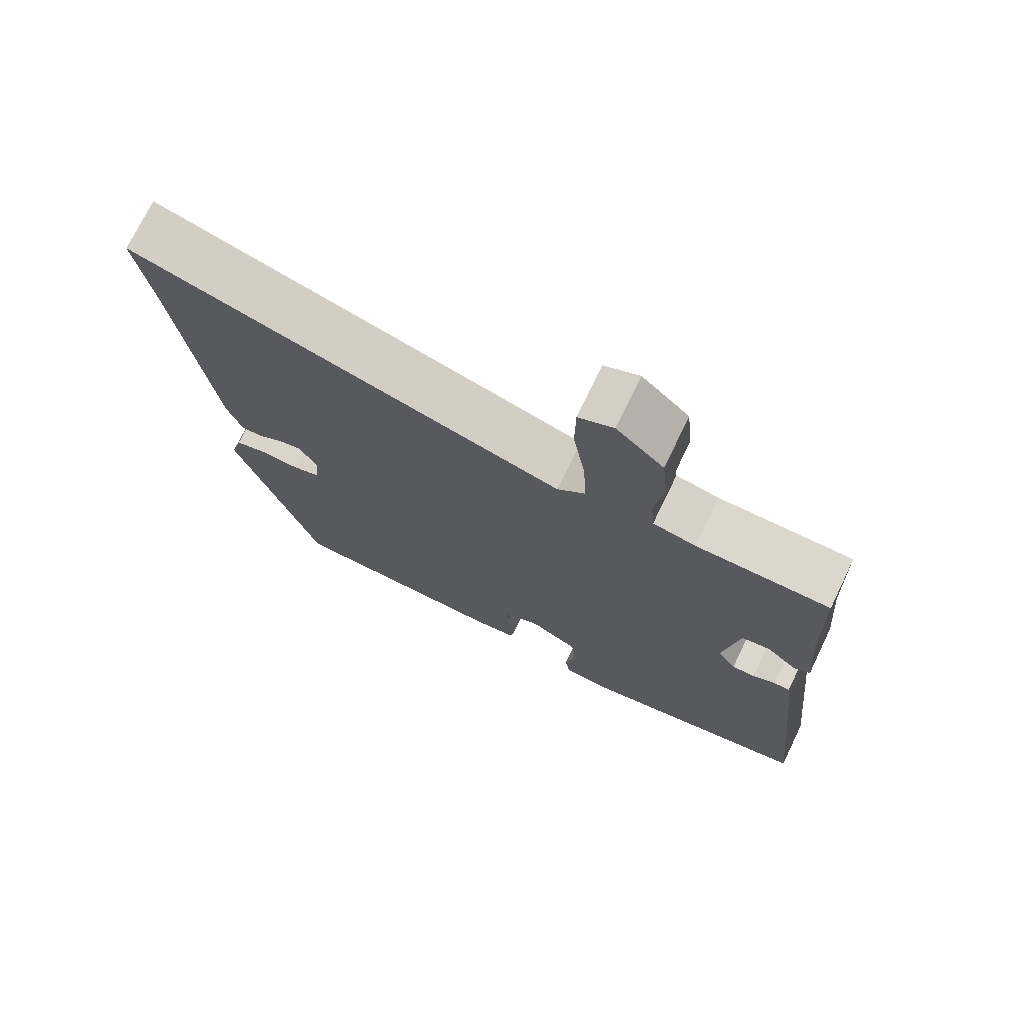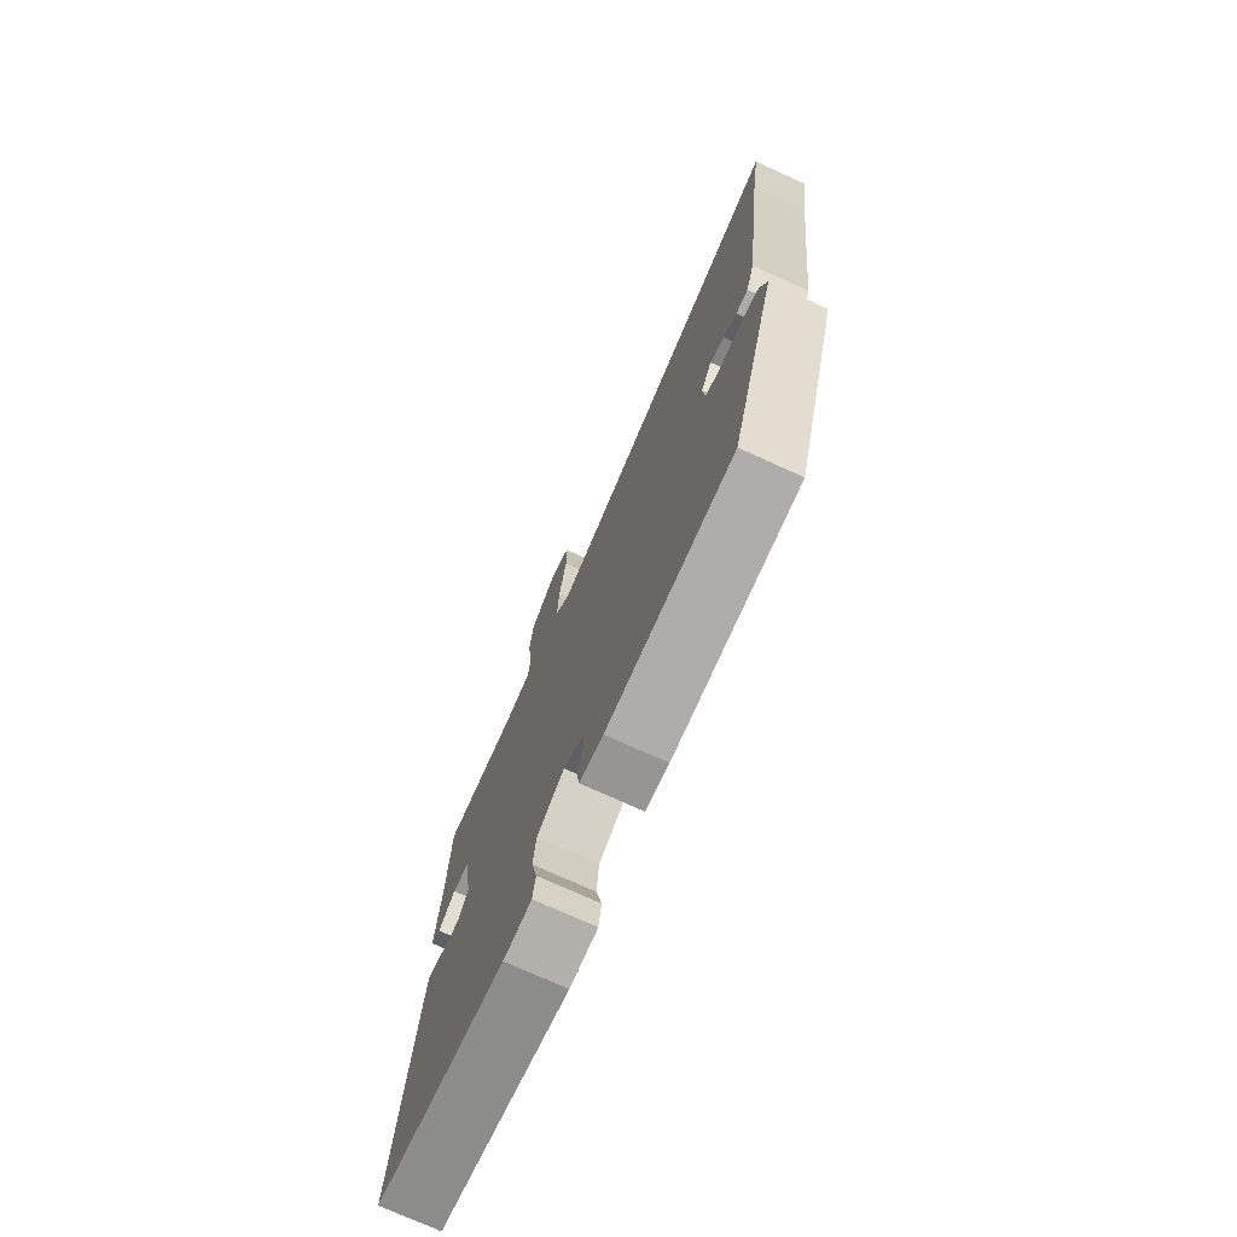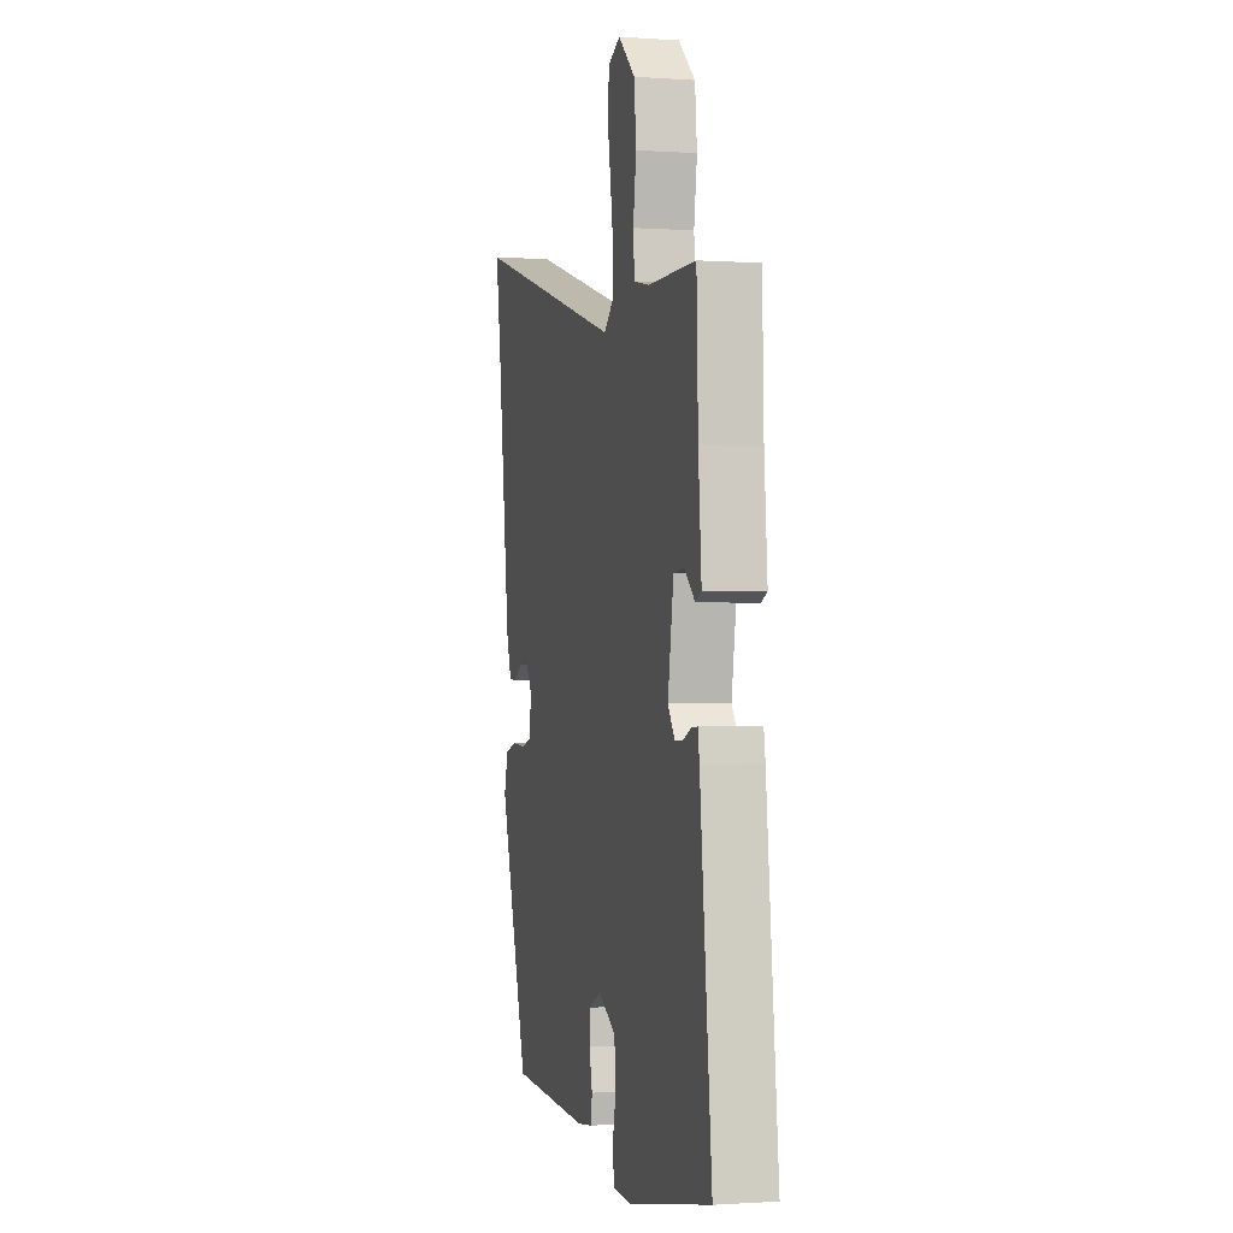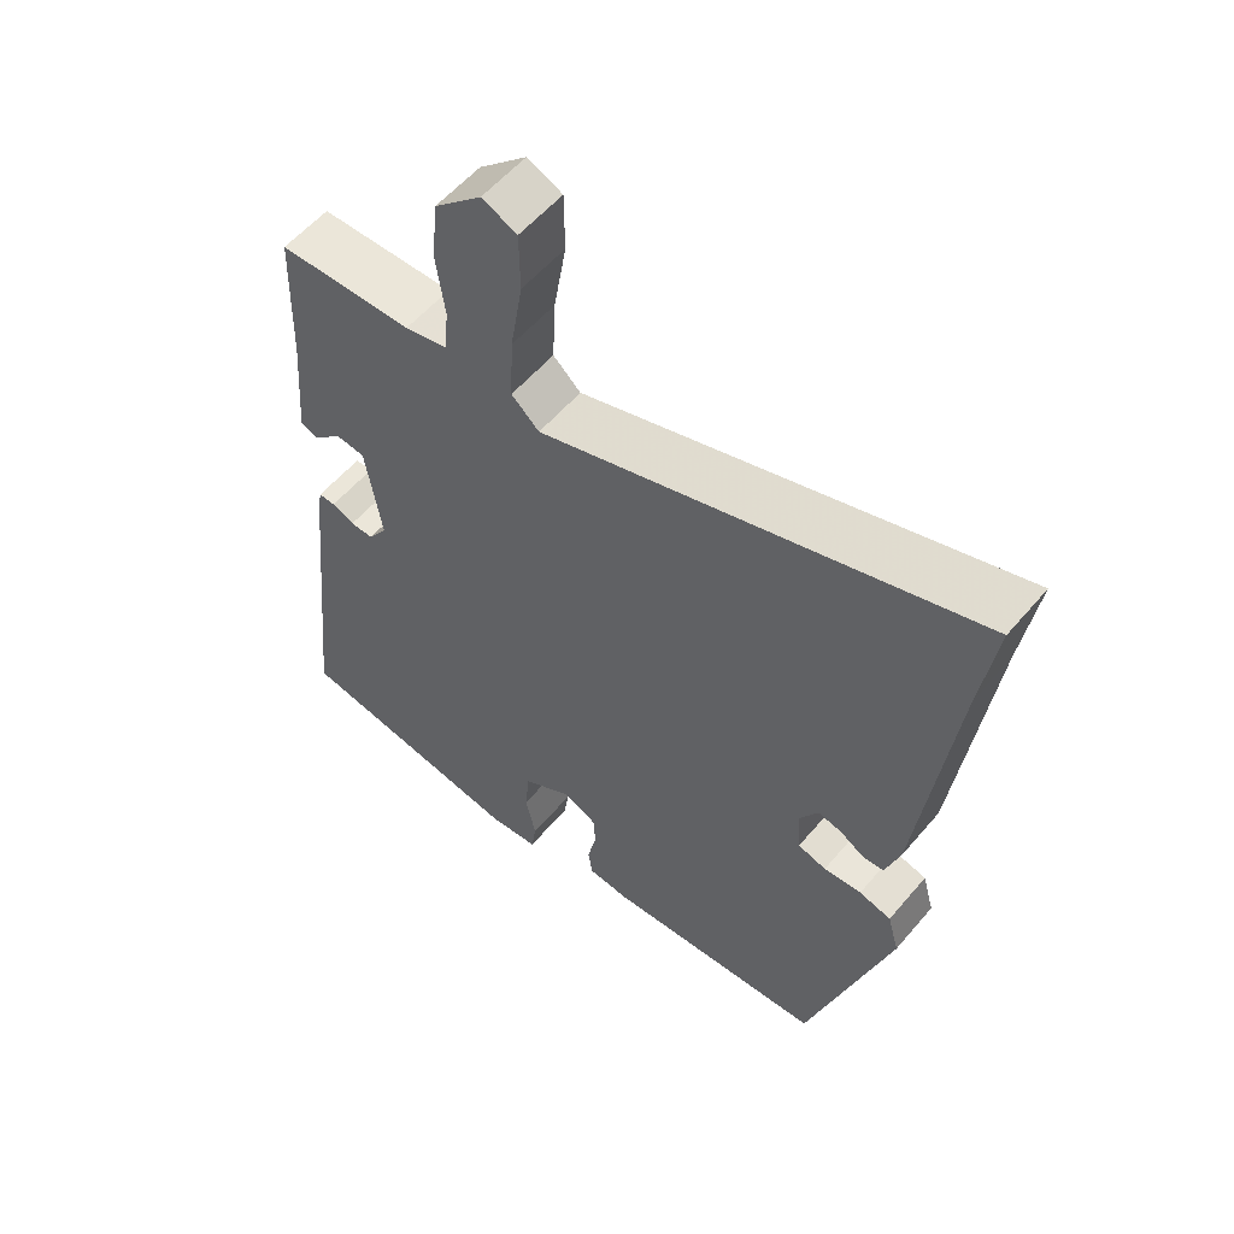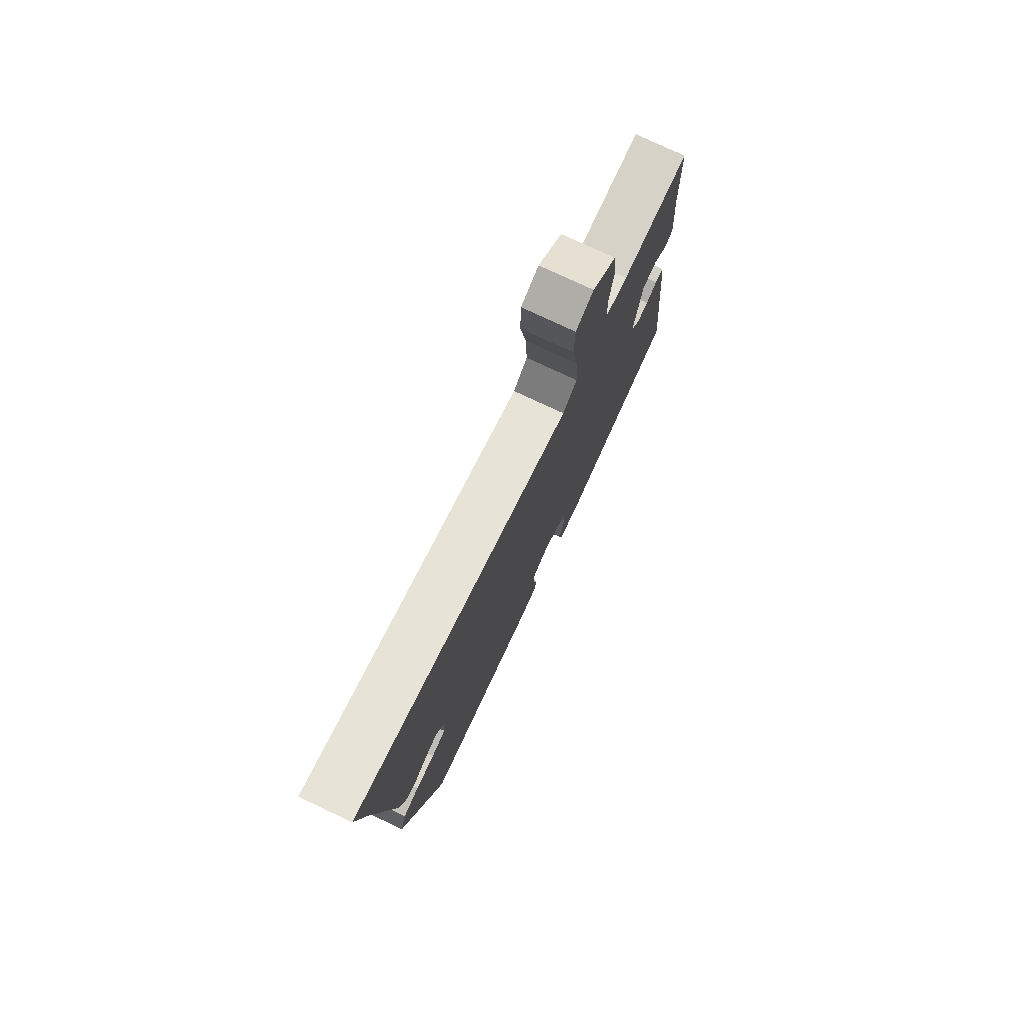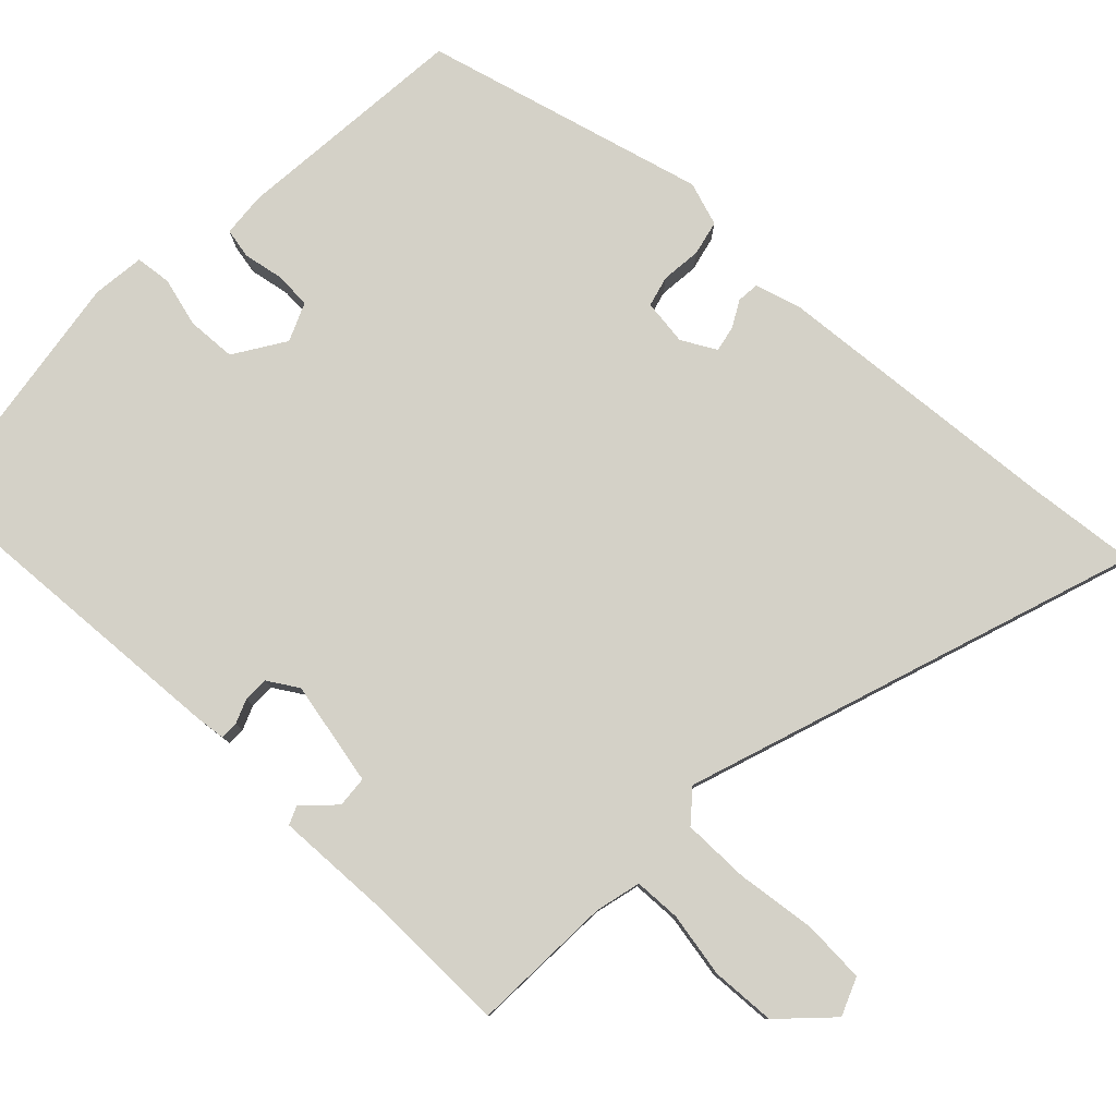
<metadata>
{"format":"obj","ext":"obj","renderer":"f3d","projection":"perspective","resolution":1024,"background":"white","views":[{"elev":73.4,"azim":-154.2,"up":"+Z"},{"elev":-74.4,"azim":65.6,"up":"+Z"},{"elev":-1.0,"azim":-104.6,"up":"+Z"},{"elev":56.3,"azim":39.6,"up":"+Z"},{"elev":77.6,"azim":115.1,"up":"+Z"},{"elev":79.8,"azim":-43.7,"up":"+Y"}]}
</metadata>
<code>
v -0.449 0.07 0.492
v -0.264 0.07 0.492
v -0.205 0.07 0.504
v -0.2 0.07 0.564
v -0.212 0.07 0.648
v -0.204 0.07 0.731
v -0.139 0.07 0.79
v -0.091 0.07 0.768
v -0.09 0.07 0.687
v -0.107 0.07 0.585
v -0.111 0.07 0.498
v -0.073 0.07 0.463
v 0.52 0.07 0.636
v 0.499 0.07 0.495
v 0.452 0.07 0.121
v 0.432 0.07 0.061
v 0.403 0.07 0.06
v 0.37 0.07 0.08
v 0.337 0.07 0.088
v 0.311 0.07 0.045
v 0.316 0.07 -0.014
v 0.355 0.07 -0.026
v 0.407 0.07 -0.023
v 0.451 0.07 -0.035
v 0.467 0.07 -0.092
v 0.355 0.07 -0.45
v 0.05 0.07 -0.465
v -0.007 0.07 -0.458
v -0.013 0.07 -0.419
v -0.001 0.07 -0.367
v -0.002 0.07 -0.321
v -0.05 0.07 -0.298
v -0.117 0.07 -0.337
v -0.123 0.07 -0.4
v -0.109 0.07 -0.464
v -0.116 0.07 -0.51
v -0.184 0.07 -0.515
v -0.504 0.07 -0.455
v -0.459 0.07 -0.02
v -0.453 0.07 0.018
v -0.43 0.07 0.017
v -0.399 0.07 0.003
v -0.367 0.07 0.002
v -0.341 0.07 0.04
v -0.363 0.07 0.176
v -0.403 0.07 0.181
v -0.444 0.07 0.144
v -0.467 0.07 0.155
v -0.455 0.07 0.304
v -0.449 0 0.492
v -0.264 0 0.492
v -0.205 0 0.504
v -0.2 0 0.564
v -0.212 0 0.648
v -0.204 0 0.731
v -0.139 0 0.79
v -0.091 0 0.768
v -0.09 0 0.687
v -0.107 0 0.585
v -0.111 0 0.498
v -0.073 0 0.463
v 0.52 0 0.636
v 0.499 0 0.495
v 0.452 0 0.121
v 0.432 0 0.061
v 0.403 0 0.06
v 0.37 0 0.08
v 0.337 0 0.088
v 0.311 0 0.045
v 0.316 0 -0.014
v 0.355 0 -0.026
v 0.407 0 -0.023
v 0.451 0 -0.035
v 0.467 0 -0.092
v 0.355 0 -0.45
v 0.05 0 -0.465
v -0.007 0 -0.458
v -0.013 0 -0.419
v -0.001 0 -0.367
v -0.002 0 -0.321
v -0.05 0 -0.298
v -0.117 0 -0.337
v -0.123 0 -0.4
v -0.109 0 -0.464
v -0.116 0 -0.51
v -0.184 0 -0.515
v -0.504 0 -0.455
v -0.459 0 -0.02
v -0.453 0 0.018
v -0.43 0 0.017
v -0.399 0 0.003
v -0.367 0 0.002
v -0.341 0 0.04
v -0.363 0 0.176
v -0.403 0 0.181
v -0.444 0 0.144
v -0.467 0 0.155
v -0.455 0 0.304
f 46 47 48 49
f 49 1 2
f 46 49 2
f 45 46 2
f 44 45 2 3
f 40 41 42
f 39 40 42
f 38 39 42
f 37 38 42
f 36 37 42
f 35 36 42
f 34 35 42
f 33 34 42 43
f 32 33 43 44
f 28 29 30
f 27 28 30
f 26 27 30
f 25 26 30
f 24 25 30
f 23 24 30
f 22 23 30
f 21 22 30 31
f 32 44 3
f 31 32 3
f 21 31 3
f 20 21 3
f 16 17 18
f 15 16 18
f 14 15 18
f 14 18 19
f 13 14 19
f 12 13 19
f 8 9 10
f 7 8 10
f 6 7 10
f 5 6 10
f 4 5 10
f 4 10 11
f 20 3 4
f 19 20 4
f 12 19 4
f 4 11 12
f 98 97 96 95
f 51 50 98
f 51 98 95
f 51 95 94
f 52 51 94 93
f 91 90 89
f 91 89 88
f 91 88 87
f 91 87 86
f 91 86 85
f 91 85 84
f 91 84 83
f 92 91 83 82
f 93 92 82 81
f 79 78 77
f 79 77 76
f 79 76 75
f 79 75 74
f 79 74 73
f 79 73 72
f 79 72 71
f 80 79 71 70
f 52 93 81
f 52 81 80
f 52 80 70
f 52 70 69
f 67 66 65
f 67 65 64
f 67 64 63
f 68 67 63
f 68 63 62
f 68 62 61
f 59 58 57
f 59 57 56
f 59 56 55
f 59 55 54
f 59 54 53
f 60 59 53
f 53 52 69
f 53 69 68
f 53 68 61
f 61 60 53
f 1 50 51 2
f 2 51 52 3
f 3 52 53 4
f 4 53 54 5
f 5 54 55 6
f 6 55 56 7
f 7 56 57 8
f 8 57 58 9
f 9 58 59 10
f 10 59 60 11
f 11 60 61 12
f 12 61 62 13
f 13 62 63 14
f 14 63 64 15
f 15 64 65 16
f 16 65 66 17
f 17 66 67 18
f 18 67 68 19
f 19 68 69 20
f 20 69 70 21
f 21 70 71 22
f 22 71 72 23
f 23 72 73 24
f 24 73 74 25
f 25 74 75 26
f 26 75 76 27
f 27 76 77 28
f 28 77 78 29
f 29 78 79 30
f 30 79 80 31
f 31 80 81 32
f 32 81 82 33
f 33 82 83 34
f 34 83 84 35
f 35 84 85 36
f 36 85 86 37
f 37 86 87 38
f 38 87 88 39
f 39 88 89 40
f 40 89 90 41
f 41 90 91 42
f 42 91 92 43
f 43 92 93 44
f 44 93 94 45
f 45 94 95 46
f 46 95 96 47
f 47 96 97 48
f 48 97 98 49
f 49 98 50 1

</code>
